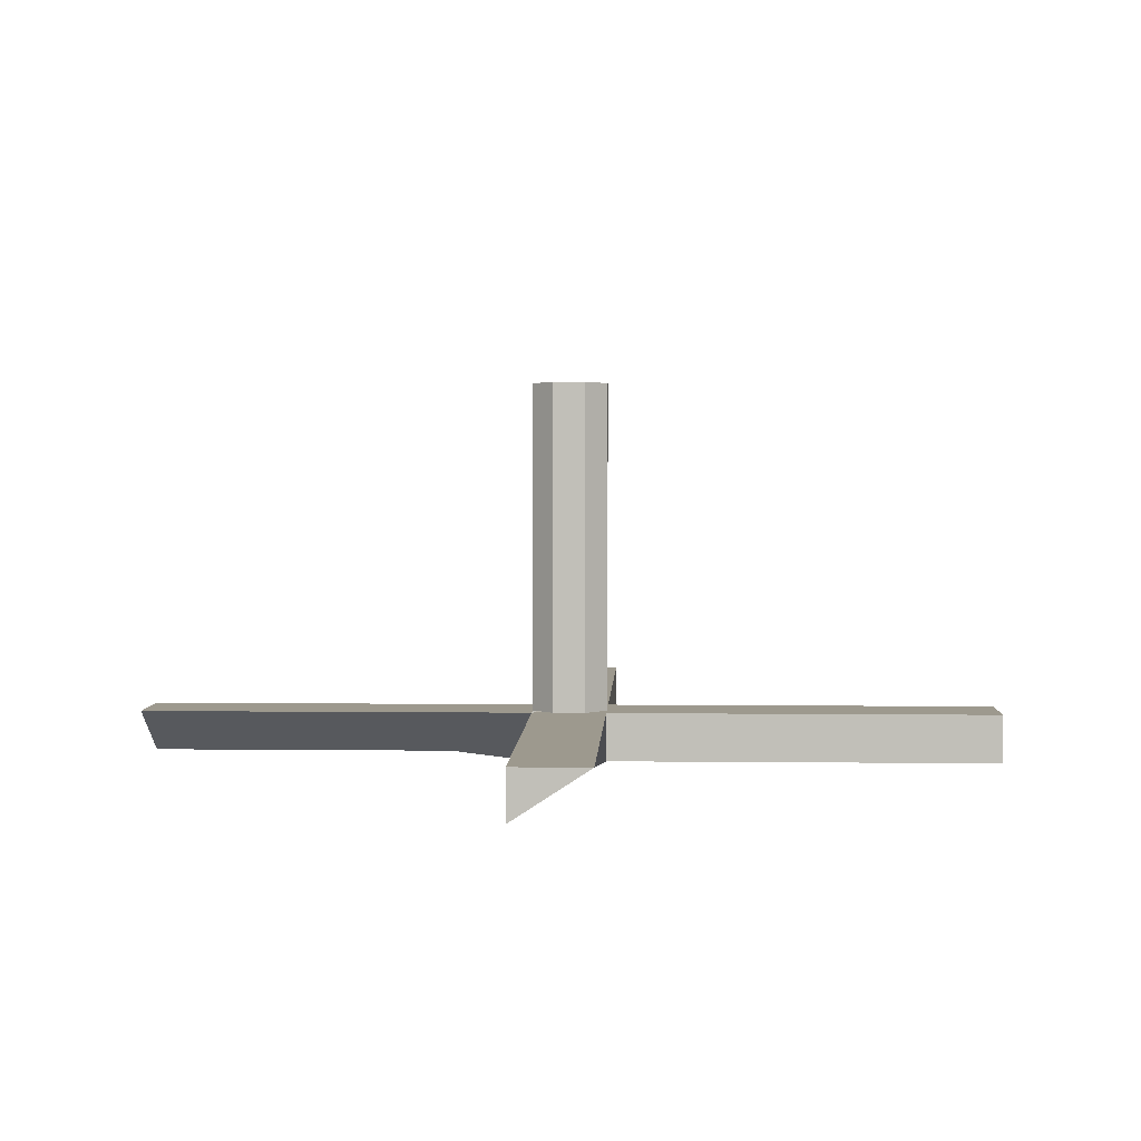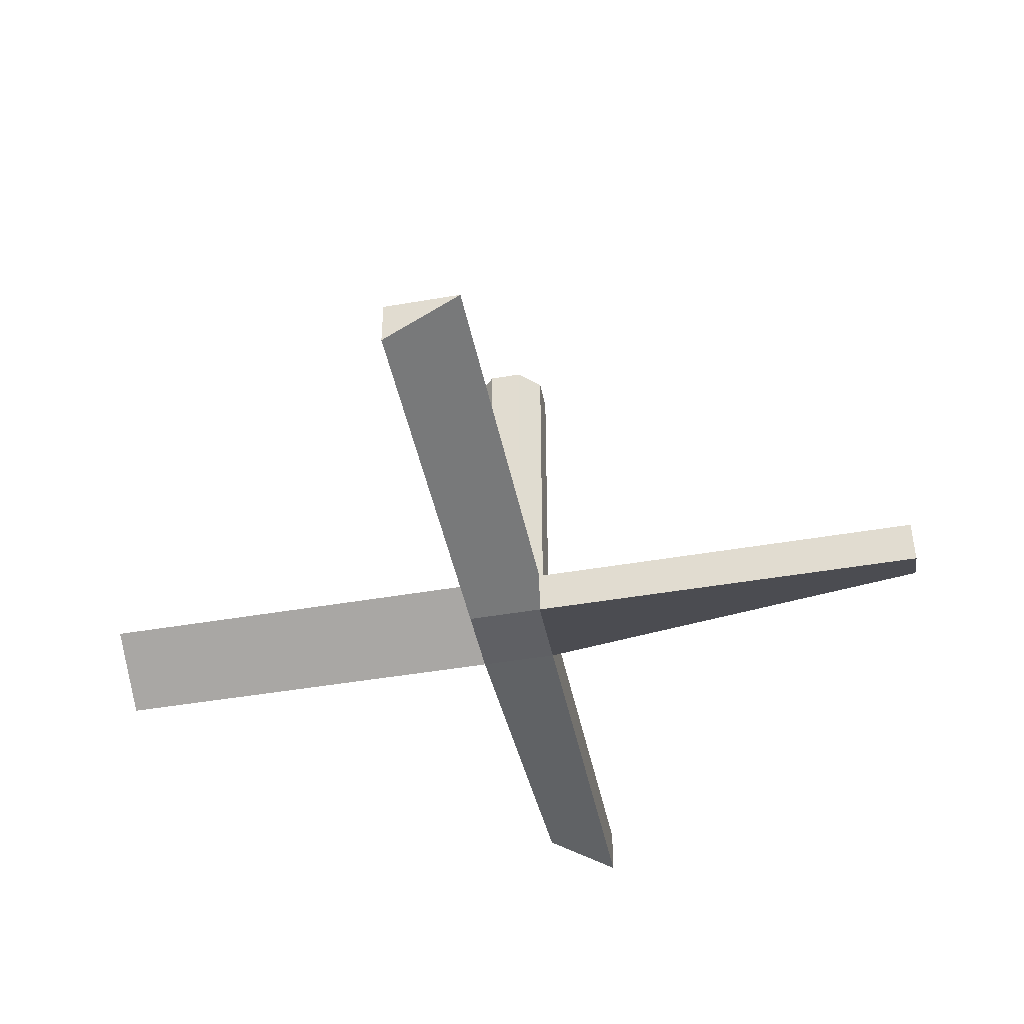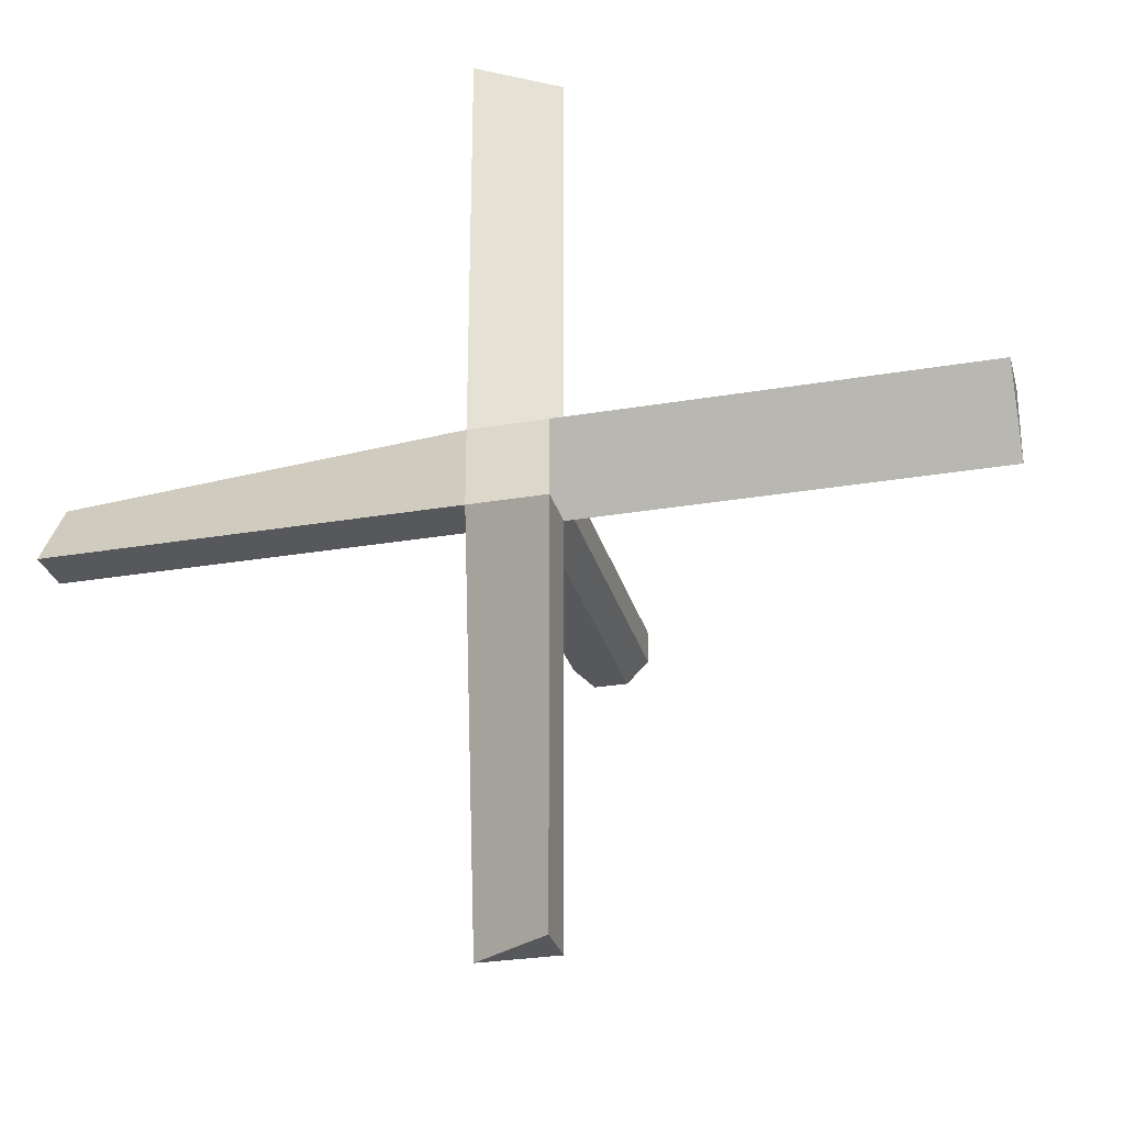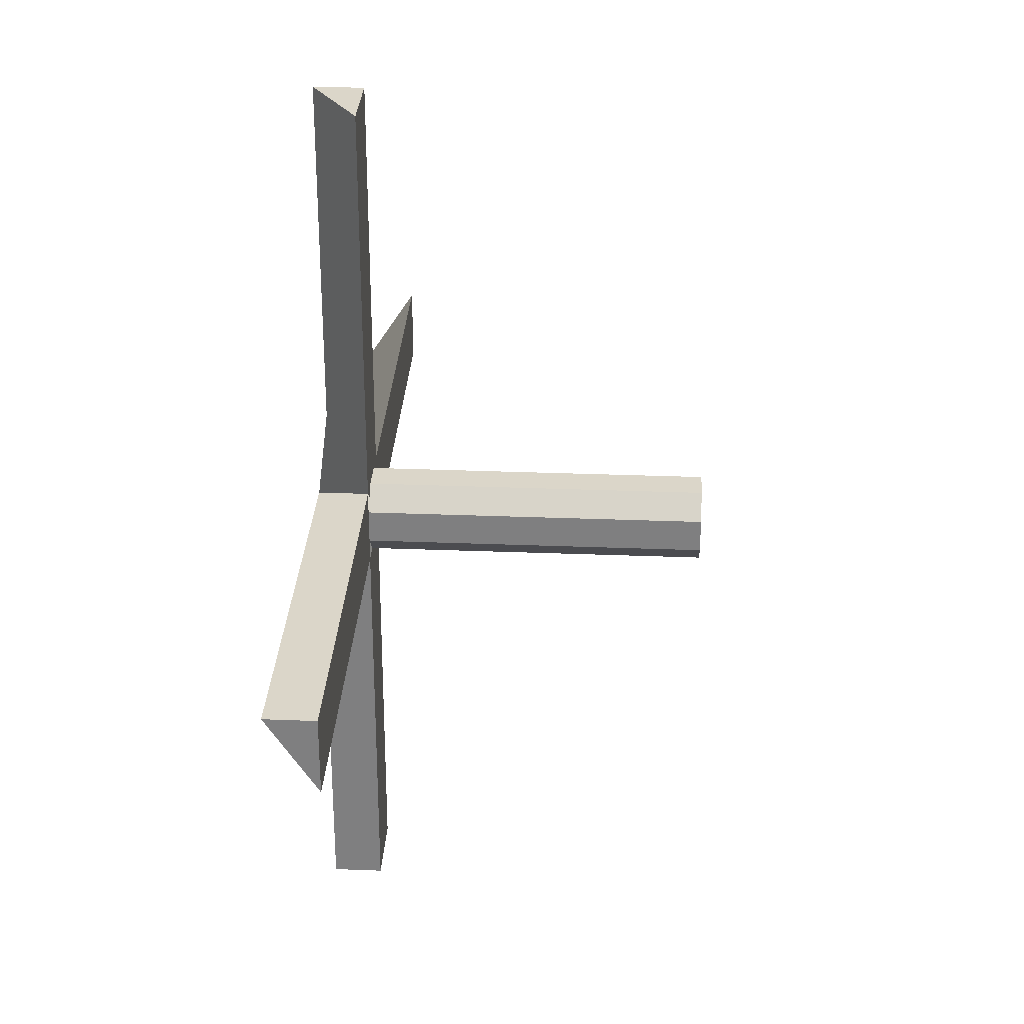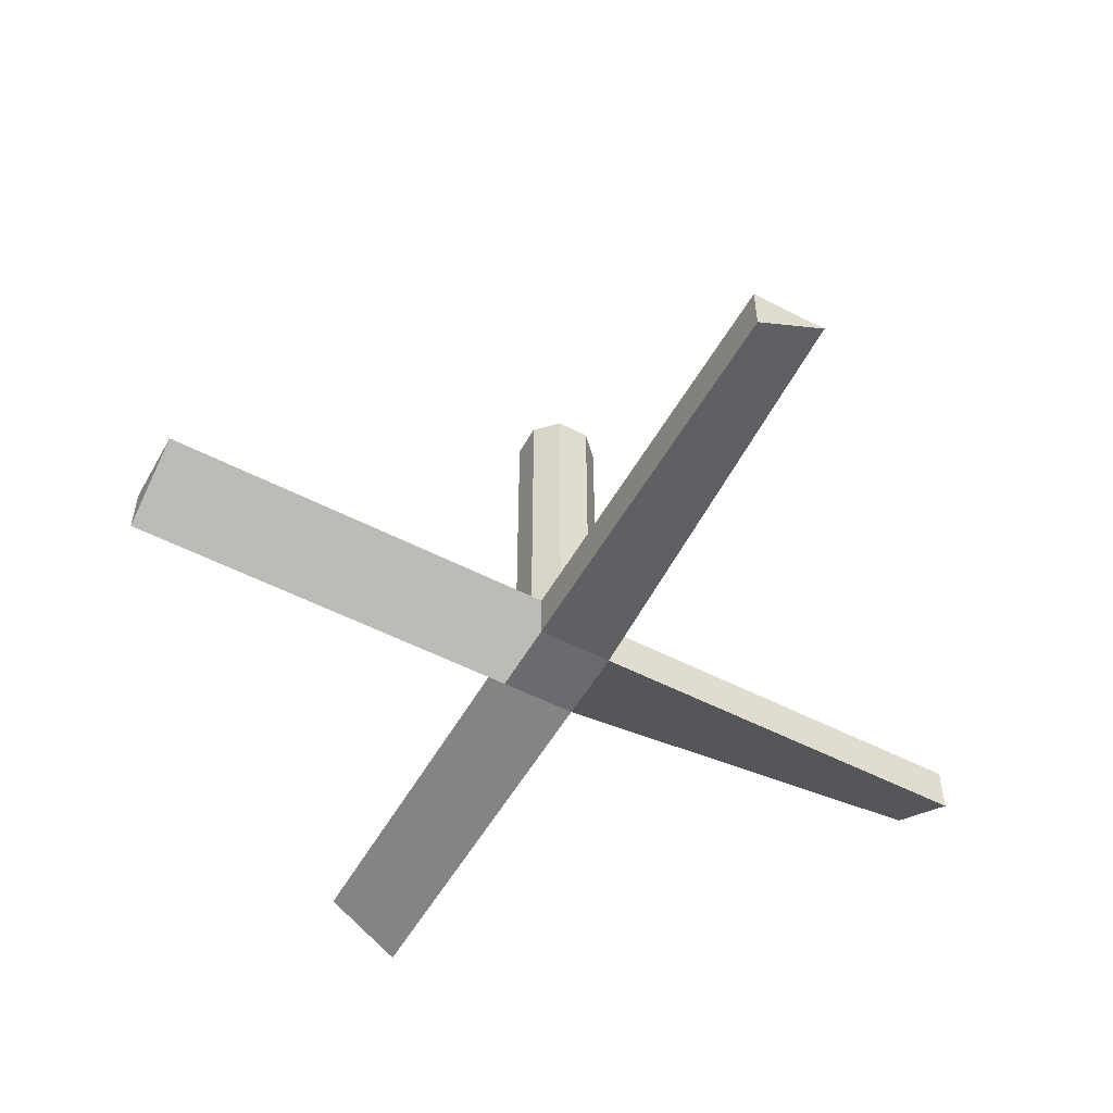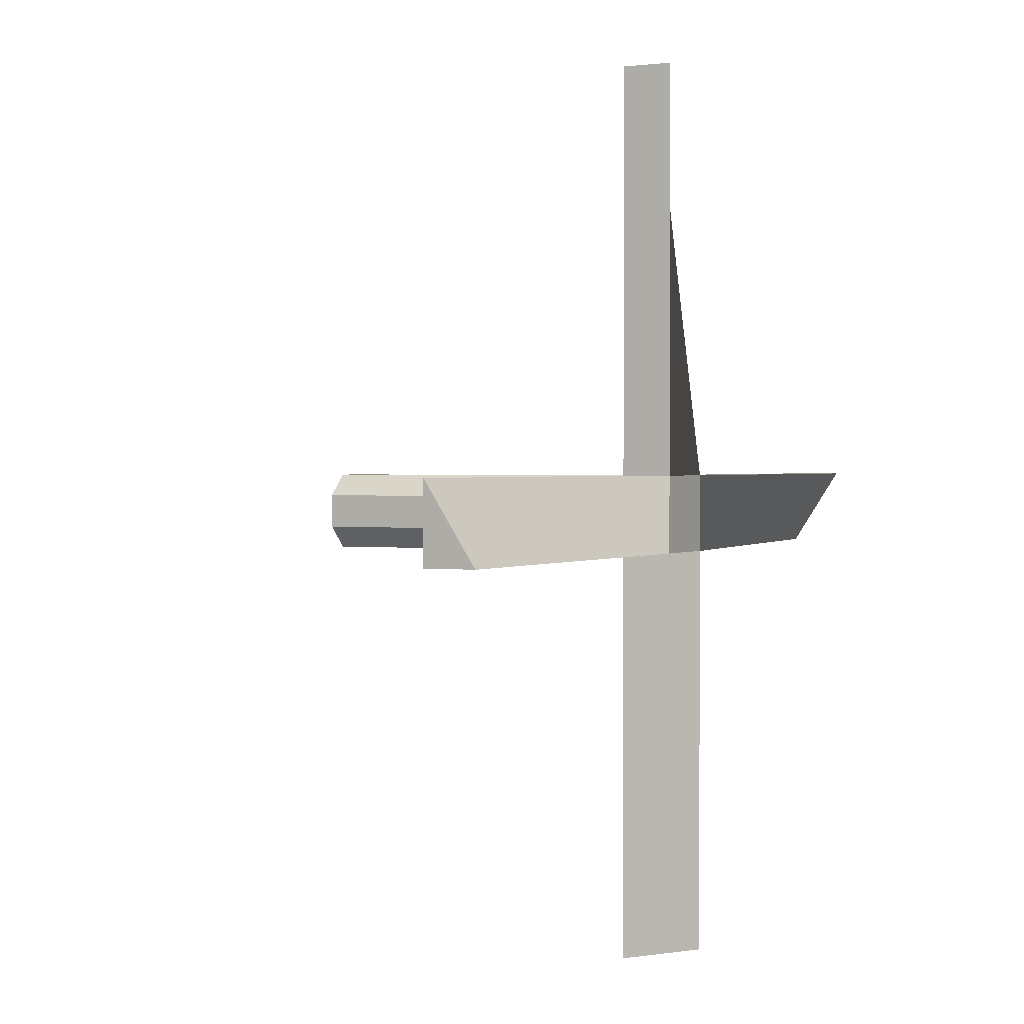
<metadata>
{"format":"obj","ext":"obj","renderer":"f3d","projection":"perspective","resolution":1024,"background":"white","views":[{"elev":3.3,"azim":92.3,"up":"+Z"},{"elev":-45.0,"azim":-78.6,"up":"+Z"},{"elev":-28.2,"azim":-165.6,"up":"+Y"},{"elev":29.8,"azim":-86.7,"up":"+Y"},{"elev":-53.4,"azim":61.1,"up":"+Z"},{"elev":1.2,"azim":117.3,"up":"+Y"}]}
</metadata>
<code>
o Grid
v 3.967 -1.362 -2.521
v 4.083 -1.362 -2.521
v 3.351 -0.7465 -2.521
v 3.967 -0.7465 -2.521
v 4.083 -0.7465 -2.521
v 4.699 -0.7465 -2.521
v 3.351 -0.6299 -2.521
v 3.967 -0.6299 -2.521
v 4.083 -0.6299 -2.521
v 4.699 -0.6299 -2.521
v 3.967 -0.01404 -2.521
v 4.083 -0.01404 -2.521
v 3.967 -1.362 -2.597
v 3.967 -0.7465 -2.597
v 4.083 -0.7465 -2.597
v 4.699 -0.7465 -2.597
v 3.351 -0.6299 -2.597
v 3.967 -0.6299 -2.597
v 4.083 -0.6299 -2.597
v 4.083 -0.01404 -2.597
v 3.967 -0.7135 -2.521
v 3.999 -0.7465 -2.521
v 4.05 -0.7465 -2.521
v 4.083 -0.7135 -2.521
v 3.999 -0.6299 -2.521
v 3.967 -0.6629 -2.521
v 4.083 -0.6629 -2.521
v 4.05 -0.6299 -2.521
v 4.083 -0.7135 -2.006
v 4.05 -0.7465 -2.006
v 3.999 -0.7465 -2.006
v 3.967 -0.7135 -2.006
v 3.967 -0.6629 -2.006
v 3.999 -0.6299 -2.006
v 4.05 -0.6299 -2.006
v 4.083 -0.6629 -2.006
f 2 1 4 5
f 3 7 8 4
f 5 9 10 6
f 9 8 11 12
f 10 9 19 15 16
f 2 5 15 14 13
f 14 15 19 18
f 11 8 18 19 20
f 1 2 13
f 9 12 20 19
f 6 10 16
f 4 1 13 14
f 8 7 17 18
f 12 11 20
f 5 6 16 15
f 7 3 17
f 21 26 33 32
f 25 28 35 34
f 27 24 29 36
f 9 5 8
f 21 32 31 22
f 29 24 23 30
f 35 28 27 36
f 25 34 33 26
f 23 22 31 30
f 3 4 14 18 17

</code>
